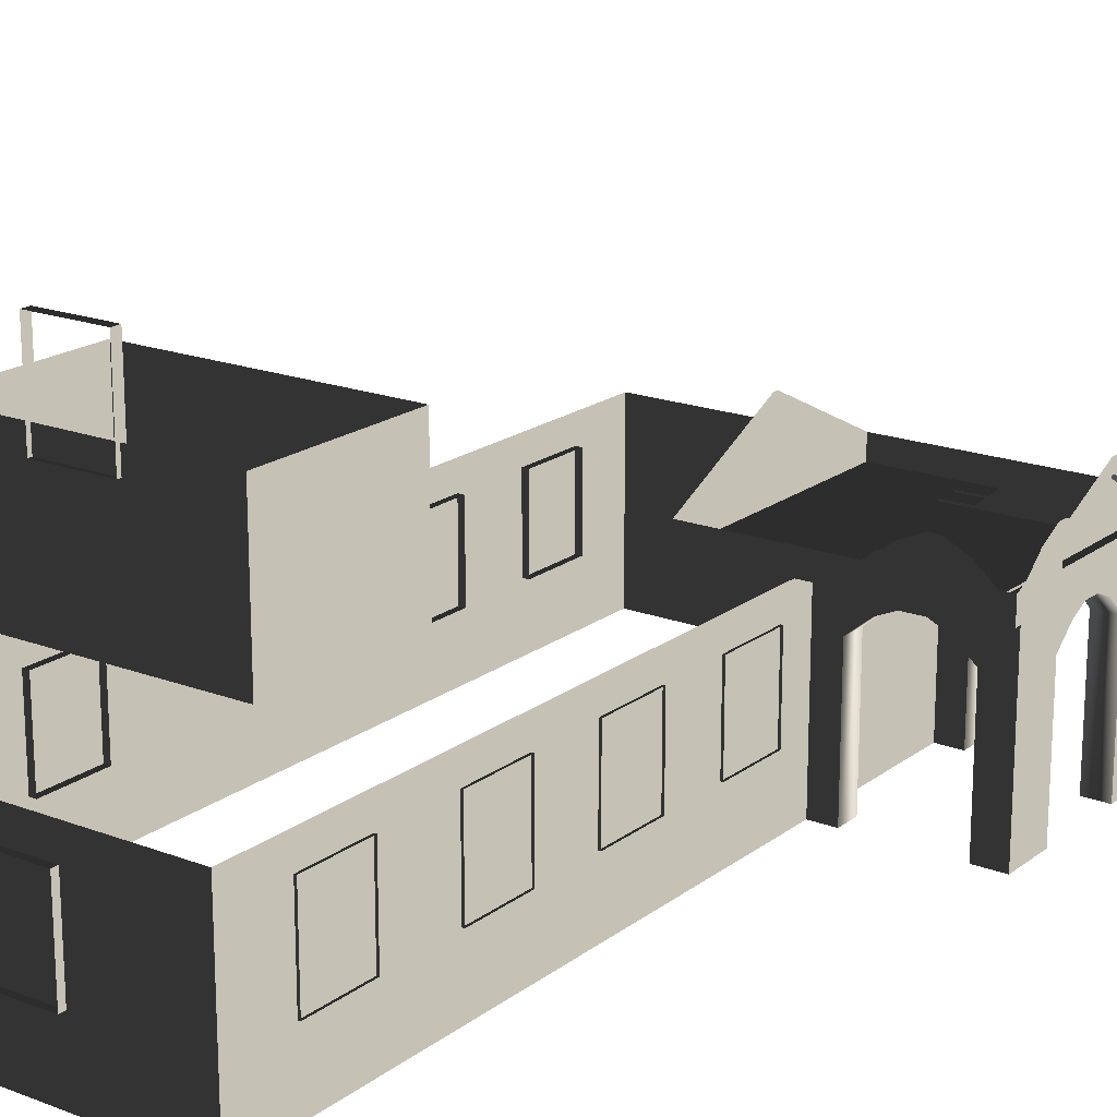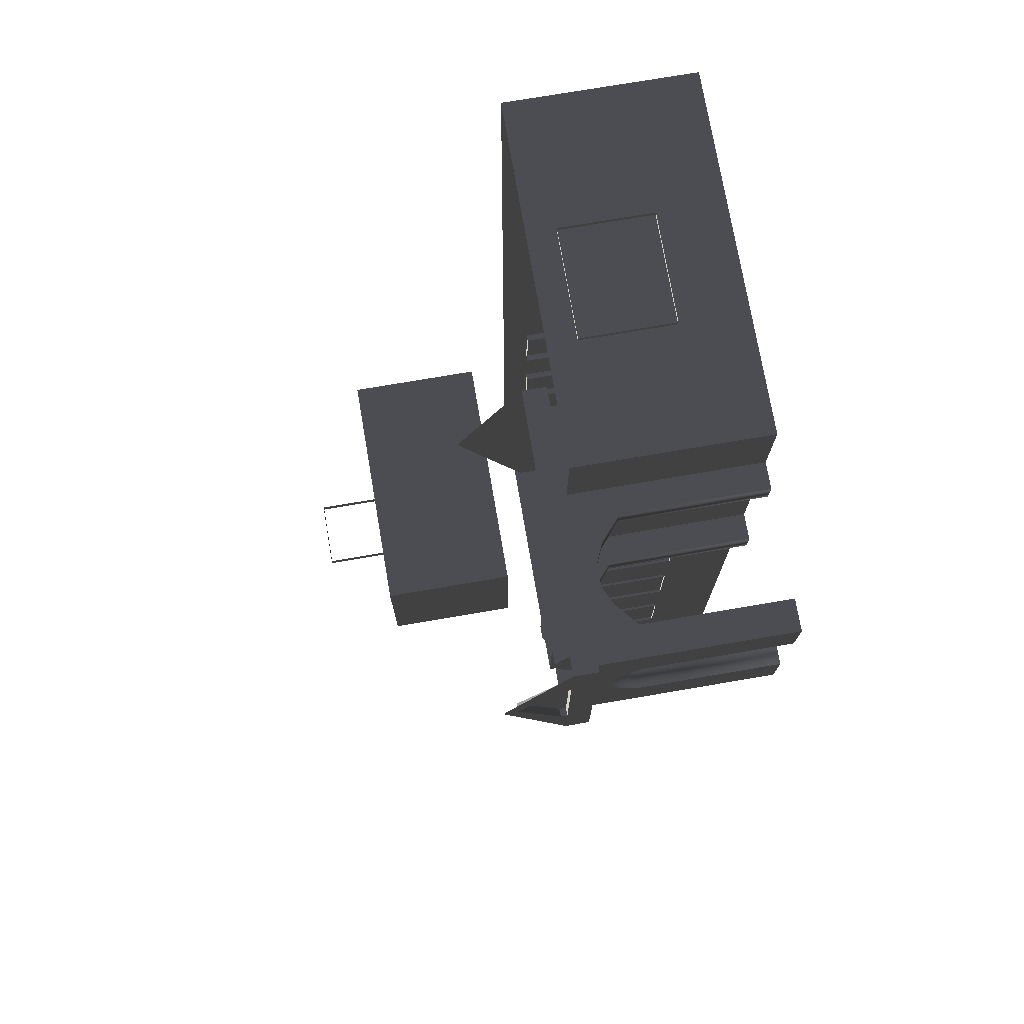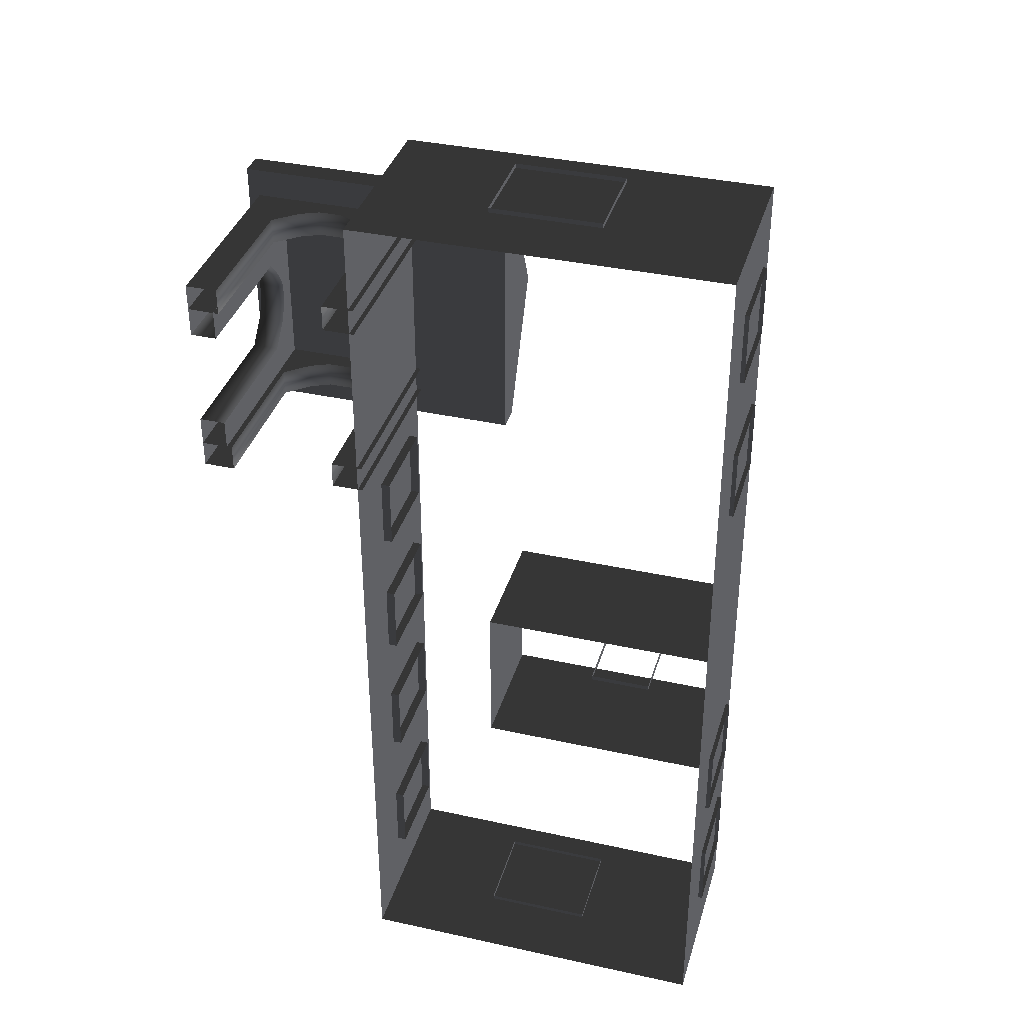
<metadata>
{"format":"obj","ext":"obj","renderer":"f3d","projection":"perspective","resolution":1024,"background":"white","views":[{"elev":18.7,"azim":35.9,"up":"+Z"},{"elev":74.4,"azim":80.3,"up":"+Y"},{"elev":36.8,"azim":-164.1,"up":"+Y"}]}
</metadata>
<code>
v -6.802 -7.388 0.4622
v -6.802 -7.388 -2.561
v -6.802 7.374 -2.561
v -6.802 7.374 0.4622
v -6.802 7.374 0.4622
v -6.802 7.374 -2.561
v -0.9954 7.374 -2.561
v -0.9954 7.374 0.4622
v -0.9954 7.374 0.4622
v -0.9954 7.374 -2.561
v -0.9954 -7.388 -2.561
v -0.9954 -7.388 0.4622
v -0.9954 -7.388 0.4622
v -0.9954 -7.388 -2.561
v -6.802 -7.388 -2.561
v -6.802 -7.388 0.4622
v -2.567 6.454 0.494
v -2.567 6.454 0.8764
v -2.567 2.217 0.8764
v -2.567 2.217 0.494
v 1.809 6.454 0.494
v 1.809 6.454 0.8764
v -2.567 6.454 0.8764
v -2.567 6.454 0.494
v -2.567 2.217 0.494
v -2.567 2.217 0.8764
v 1.809 2.217 0.8764
v 1.809 2.217 0.494
v -2.567 6.454 0.8764
v -2.567 4.387 1.88
v -2.567 4.284 1.88
v -2.567 2.217 0.8764
v 1.809 2.217 0.494
v 1.809 6.454 0.494
v -2.567 6.454 0.494
v -2.567 2.217 0.494
v 1.623 2.684 -0.2453
v 1.127 2.684 -0.2453
v 1.127 2.684 0.5266
v 1.623 2.684 0.5266
v 1.623 2.684 -2.561
v 1.127 2.684 -2.561
v 0.7698 2.684 0.06506
v 0.7698 2.684 0.837
v 0.3857 2.684 1.023
v 0.471 2.684 0.2045
v 0.1992 2.684 1.023
v 0.1138 2.684 0.2045
v -0.1992 2.684 0.8372
v -0.1992 2.684 0.06525
v -0.5733 2.684 0.5266
v -0.5734 2.684 -0.2453
v -1.07 2.684 0.5266
v -1.07 2.684 -0.2453
v -0.5734 2.684 -2.561
v -1.07 2.684 -2.561
v 1.623 3.096 -0.2453
v 1.623 3.096 0.5266
v 1.127 3.096 0.5266
v 1.127 3.096 -0.2453
v 1.623 3.096 -2.561
v 1.127 3.096 -2.561
v 0.7698 3.096 0.837
v 0.7698 3.096 0.06506
v 0.471 3.096 0.2045
v 0.3857 3.096 1.023
v 0.1138 3.096 0.2045
v 0.1992 3.096 1.023
v -0.1992 3.096 0.06525
v -0.1992 3.096 0.8372
v -0.5734 3.096 -0.2453
v -0.5733 3.096 0.5266
v -1.07 3.096 0.5266
v -1.07 3.096 -0.2453
v -0.5734 3.096 -2.561
v -1.07 3.096 -2.561
v 1.623 2.684 -0.2453
v 1.623 2.684 0.5266
v 1.623 3.096 0.5266
v 1.623 3.096 -0.2453
v 1.623 2.684 -2.561
v 1.623 3.096 -2.561
v 1.623 3.557 -0.2453
v 1.623 3.557 0.5266
v 1.623 3.557 -2.561
v 1.623 3.904 0.06525
v 1.623 3.904 0.8372
v 1.623 4.195 0.2045
v 1.623 4.274 1.023
v 1.623 4.526 0.2045
v 1.623 4.447 1.023
v 1.623 4.804 0.06506
v 1.623 4.804 0.837
v 1.623 5.135 0.5266
v 1.623 5.135 -0.2453
v 1.623 5.6 -0.2453
v 1.623 5.6 0.5266
v 1.623 6.003 0.5298
v 1.623 6.003 -0.2429
v 1.623 5.6 -2.561
v 1.623 6.003 -2.561
v 1.623 5.135 -2.561
v 1.623 5.6 -0.2453
v 1.127 5.591 -0.2429
v 1.127 5.591 0.5298
v 1.623 5.6 0.5266
v 1.623 5.6 -2.561
v 1.127 5.591 -2.561
v 0.7698 5.591 0.8402
v 0.7698 5.591 0.06744
v 0.3856 5.591 1.027
v 0.471 5.591 0.2069
v 0.1992 5.591 1.027
v 0.1138 5.591 0.2069
v -0.1992 5.591 0.8403
v -0.1992 5.591 0.06763
v -0.5734 5.591 0.5298
v -0.5734 5.591 -0.2429
v -1.07 5.591 0.5298
v -1.07 5.591 -0.2429
v -0.5734 5.591 -2.561
v -1.07 5.591 -2.561
v 1.623 6.003 -0.2429
v 1.623 6.003 0.5298
v 1.127 6.003 0.5298
v 1.127 6.003 -0.2429
v 1.623 6.003 -2.561
v 1.127 6.003 -2.561
v 0.7698 6.003 0.8402
v 0.7698 6.003 0.06744
v 0.471 6.003 0.2069
v 0.3856 6.003 1.027
v 0.1138 6.003 0.2069
v 0.1992 6.003 1.027
v -0.1992 6.003 0.06763
v -0.1992 6.003 0.8403
v -0.5734 6.003 -0.2429
v -0.5734 6.003 0.5298
v -1.07 6.003 0.5298
v -1.07 6.003 -0.2429
v -0.5734 6.003 -2.561
v -1.07 6.003 -2.561
v -0.5734 2.684 -2.561
v -0.5734 2.684 -0.2453
v -0.5734 3.096 -0.2453
v -0.5734 3.096 -2.561
v -0.1992 3.096 0.06525
v -0.1992 2.684 0.06525
v 0.1138 3.096 0.2045
v 0.1138 2.684 0.2045
v 0.471 3.096 0.2045
v 0.471 2.684 0.2045
v 0.7698 3.096 0.06506
v 0.7698 2.684 0.06506
v 1.127 3.096 -0.2453
v 1.127 2.684 -0.2453
v 1.127 3.096 -2.561
v 1.127 2.684 -2.561
v -0.5734 5.591 -2.561
v -0.5734 5.591 -0.2429
v -0.5734 6.003 -0.2429
v -0.5734 6.003 -2.561
v -0.1992 6.003 0.06763
v -0.1992 5.591 0.06763
v 0.1138 6.003 0.2069
v 0.1138 5.591 0.2069
v 0.471 6.003 0.2069
v 0.471 5.591 0.2069
v 0.7698 6.003 0.06744
v 0.7698 5.591 0.06744
v 1.127 5.591 -0.2429
v 1.127 6.003 -0.2429
v 1.127 6.003 -2.561
v 1.127 5.591 -2.561
v 1.211 5.6 -0.2453
v 1.211 5.6 0.5266
v 1.211 5.135 0.5266
v 1.211 5.135 -0.2453
v 1.211 5.6 -2.561
v 1.211 5.135 -2.561
v 1.211 4.804 0.837
v 1.211 4.804 0.06506
v 1.211 4.526 0.2045
v 1.211 4.447 1.023
v 1.211 4.195 0.2045
v 1.211 4.274 1.023
v 1.211 3.904 0.06525
v 1.211 3.904 0.8372
v 1.211 3.557 -0.2453
v 1.211 3.557 0.5266
v 1.211 3.081 0.5266
v 1.211 3.081 -0.2453
v 1.211 3.557 -2.561
v 1.211 3.081 -2.561
v 1.623 3.557 -2.561
v 1.623 3.557 -0.2453
v 1.211 3.557 -0.2453
v 1.211 3.557 -2.561
v 1.211 3.904 0.06525
v 1.623 3.904 0.06525
v 1.211 4.195 0.2045
v 1.623 4.195 0.2045
v 1.211 4.526 0.2045
v 1.623 4.526 0.2045
v 1.211 4.804 0.06506
v 1.623 4.804 0.06506
v 1.211 5.135 -0.2453
v 1.623 5.135 -0.2453
v 1.211 5.135 -2.561
v 1.623 5.135 -2.561
v 1.809 4.346 1.668
v 1.684 4.346 1.668
v 1.684 4.325 1.668
v 1.809 4.325 1.668
v 1.809 5.448 0.8778
v 1.809 6.454 0.494
v 1.809 2.217 0.494
v 1.809 3.223 0.8778
v 1.809 5.448 0.9851
v 1.809 6.454 0.8764
v 1.809 2.217 0.8764
v 1.809 3.223 0.9851
v 1.809 4.346 1.668
v 1.809 4.387 1.88
v 1.809 4.284 1.88
v 1.809 4.325 1.668
v 1.809 4.387 1.88
v 1.809 4.346 1.668
v 1.684 5.448 0.8778
v 1.684 3.223 0.8778
v 1.684 3.223 0.9851
v 1.684 4.325 1.668
v 1.684 4.346 1.668
v 1.684 5.448 0.9851
v 1.809 5.448 0.8778
v 1.684 5.448 0.8778
v 1.684 5.448 0.9851
v 1.809 5.448 0.9851
v 1.809 5.448 0.9851
v 1.684 5.448 0.9851
v 1.684 4.346 1.668
v 1.809 4.346 1.668
v 1.809 3.223 0.9851
v 1.684 3.223 0.9851
v 1.684 3.223 0.8778
v 1.809 3.223 0.8778
v 1.809 3.223 0.8778
v 1.684 3.223 0.8778
v 1.684 5.448 0.8778
v 1.809 5.448 0.8778
v 1.809 4.325 1.668
v 1.684 4.325 1.668
v 1.684 3.223 0.9851
v 1.809 3.223 0.9851
v -0.9569 -5.113 -0.001043
v -0.9569 -6.279 -0.001043
v -1.138 -6.279 -0.001043
v -1.138 -5.113 -0.001043
v -0.9569 -6.279 -0.001043
v -0.9569 -6.279 -1.482
v -1.138 -6.279 -1.482
v -1.138 -6.279 -0.001043
v -0.9569 -5.113 -1.482
v -0.9569 -5.113 -0.001043
v -1.138 -5.113 -0.001043
v -1.138 -5.113 -1.482
v -0.9569 -6.279 -1.482
v -0.9569 -5.113 -1.482
v -1.138 -5.113 -1.482
v -1.138 -6.279 -1.482
v -0.9569 -2.608 -0.001044
v -0.9569 -3.774 -0.001043
v -1.138 -3.774 -0.001043
v -1.138 -2.608 -0.001044
v -0.9569 -3.774 -0.001043
v -0.9569 -3.774 -1.482
v -1.138 -3.774 -1.482
v -1.138 -3.774 -0.001043
v -0.9569 -2.608 -1.482
v -0.9569 -2.608 -0.001044
v -1.138 -2.608 -0.001044
v -1.138 -2.608 -1.482
v -0.9569 -3.774 -1.482
v -0.9569 -2.608 -1.482
v -1.138 -2.608 -1.482
v -1.138 -3.774 -1.482
v -0.957 -0.279 -0.001043
v -0.957 -1.445 -0.001044
v -1.138 -1.445 -0.001044
v -1.138 -0.279 -0.001043
v -0.957 -1.445 -0.001044
v -0.957 -1.445 -1.482
v -1.138 -1.445 -1.482
v -1.138 -1.445 -0.001044
v -0.957 -0.279 -1.482
v -0.957 -0.279 -0.001043
v -1.138 -0.279 -0.001043
v -1.138 -0.279 -1.482
v -0.957 -1.445 -1.482
v -0.957 -0.279 -1.482
v -1.138 -0.279 -1.482
v -1.138 -1.445 -1.482
v -0.957 2.029 -0.001043
v -0.957 0.8631 -0.001044
v -1.138 0.8631 -0.001044
v -1.138 2.029 -0.001043
v -0.957 0.8631 -0.001044
v -0.957 0.8631 -1.482
v -1.138 0.8631 -1.482
v -1.138 0.8631 -0.001044
v -0.957 2.029 -1.482
v -0.957 2.029 -0.001043
v -1.138 2.029 -0.001043
v -1.138 2.029 -1.482
v -0.957 0.8631 -1.482
v -0.957 2.029 -1.482
v -1.138 2.029 -1.482
v -1.138 0.8631 -1.482
v -6.871 5.079 -0.001045
v -6.871 6.246 -0.001046
v -6.69 6.246 -0.001046
v -6.69 5.079 -0.001045
v -6.871 6.246 -0.001046
v -6.871 6.246 -1.482
v -6.69 6.246 -1.482
v -6.69 6.246 -0.001046
v -6.871 5.079 -1.482
v -6.871 5.079 -0.001045
v -6.69 5.079 -0.001045
v -6.69 5.079 -1.482
v -6.871 6.246 -1.482
v -6.871 5.079 -1.482
v -6.69 5.079 -1.482
v -6.69 6.246 -1.482
v -6.871 2.575 -0.001045
v -6.871 3.741 -0.001045
v -6.69 3.741 -0.001045
v -6.69 2.575 -0.001045
v -6.871 3.741 -0.001045
v -6.871 3.741 -1.482
v -6.69 3.741 -1.482
v -6.69 3.741 -0.001045
v -6.871 2.575 -1.482
v -6.871 2.575 -0.001045
v -6.69 2.575 -0.001045
v -6.69 2.575 -1.482
v -6.871 3.741 -1.482
v -6.871 2.575 -1.482
v -6.69 2.575 -1.482
v -6.69 3.741 -1.482
v -6.871 -3.872 -0.001043
v -6.871 -2.706 -0.001043
v -6.69 -2.706 -0.001043
v -6.69 -3.872 -0.001043
v -6.871 -2.706 -0.001043
v -6.871 -2.706 -1.482
v -6.69 -2.706 -1.482
v -6.69 -2.706 -0.001043
v -6.871 -3.872 -1.482
v -6.871 -3.872 -0.001043
v -6.69 -3.872 -0.001043
v -6.69 -3.872 -1.482
v -6.871 -2.706 -1.482
v -6.871 -3.872 -1.482
v -6.69 -3.872 -1.482
v -6.69 -2.706 -1.482
v -6.871 -6.181 -0.001043
v -6.871 -5.014 -0.001043
v -6.69 -5.014 -0.001043
v -6.69 -6.181 -0.001043
v -6.871 -5.014 -0.001043
v -6.871 -5.014 -1.482
v -6.69 -5.014 -1.482
v -6.69 -5.014 -0.001043
v -6.871 -6.181 -1.482
v -6.871 -6.181 -0.001043
v -6.69 -6.181 -0.001043
v -6.69 -6.181 -1.482
v -6.871 -5.014 -1.482
v -6.871 -6.181 -1.482
v -6.69 -6.181 -1.482
v -6.69 -5.014 -1.482
v -4.046 -7.499 -0.001042
v -4.629 -7.499 -0.001042
v -4.629 -7.319 -0.001043
v -4.046 -7.319 -0.001043
v -3.463 -7.499 -0.001042
v -3.463 -7.319 -0.001043
v -4.629 -7.499 -0.001042
v -4.629 -7.499 -1.482
v -4.629 -7.319 -1.482
v -4.629 -7.319 -0.001043
v -4.046 -7.499 -1.482
v -3.463 -7.499 -1.482
v -3.463 -7.319 -1.482
v -4.046 -7.319 -1.482
v -4.629 -7.499 -1.482
v -4.629 -7.319 -1.482
v -2.88 -7.499 -1.482
v -2.88 -7.499 -0.001042
v -2.88 -7.319 -0.001043
v -2.88 -7.319 -1.482
v -3.463 -7.499 -1.482
v -2.88 -7.499 -1.482
v -2.88 -7.319 -1.482
v -3.463 -7.319 -1.482
v -2.88 -7.499 -0.001042
v -3.463 -7.499 -0.001042
v -3.463 -7.319 -0.001043
v -2.88 -7.319 -0.001043
v -3.463 7.447 -0.001044
v -2.88 7.447 -0.001044
v -2.88 7.266 -0.001045
v -3.463 7.266 -0.001045
v -4.046 7.447 -0.001044
v -4.046 7.266 -0.001045
v -2.88 7.447 -0.001044
v -2.88 7.447 -1.482
v -2.88 7.266 -1.482
v -2.88 7.266 -0.001045
v -3.463 7.447 -1.482
v -4.046 7.447 -1.482
v -4.046 7.266 -1.482
v -3.463 7.266 -1.482
v -2.88 7.447 -1.482
v -2.88 7.266 -1.482
v -4.629 7.447 -1.482
v -4.629 7.447 -0.001044
v -4.629 7.266 -0.001045
v -4.629 7.266 -1.482
v -4.046 7.447 -1.482
v -4.629 7.447 -1.482
v -4.629 7.266 -1.482
v -4.046 7.266 -1.482
v -4.629 7.447 -0.001044
v -4.046 7.447 -0.001044
v -4.046 7.266 -0.001045
v -4.629 7.266 -0.001045
v -6.289 -5.56 3.482
v -6.289 -5.56 1.192
v -6.289 -2.847 1.192
v -6.289 -2.847 3.482
v -2.053 -2.847 3.482
v -2.053 -2.847 1.192
v -2.053 -5.56 1.192
v -2.053 -5.56 3.482
v -6.289 -2.847 3.482
v -6.289 -2.847 1.192
v -2.053 -2.847 1.192
v -2.053 -2.847 3.482
v -2.053 -5.56 3.482
v -2.053 -5.56 1.192
v -6.289 -5.56 1.192
v -6.289 -5.56 3.482
v -3.618 -5.627 4.613
v -4.784 -5.627 4.613
v -4.784 -5.473 4.613
v -3.618 -5.473 4.613
v -4.784 -5.627 4.613
v -4.784 -5.627 3.132
v -4.784 -5.473 3.132
v -4.784 -5.473 4.613
v -3.618 -5.627 3.132
v -3.618 -5.627 4.613
v -3.618 -5.473 4.613
v -3.618 -5.473 3.132
v -4.784 -5.627 3.132
v -3.618 -5.627 3.132
v -3.618 -5.473 3.132
v -4.784 -5.473 3.132
g Building_small_t1.052_35888_560
f 1 3 2
f 1 4 3
f 5 7 6
f 5 8 7
f 9 11 10
f 9 12 11
f 13 15 14
f 13 16 15
f 17 19 18
f 17 20 19
f 21 23 22
f 21 24 23
f 25 27 26
f 25 28 27
f 29 31 30
f 29 32 31
f 33 35 34
f 33 36 35
f 37 39 38
f 37 40 39
f 41 37 38
f 41 38 42
f 43 38 39
f 43 39 44
f 45 43 44
f 45 46 43
f 47 46 45
f 47 48 46
f 49 48 47
f 49 50 48
f 51 50 49
f 51 52 50
f 52 51 53
f 52 53 54
f 55 52 54
f 55 54 56
f 57 59 58
f 57 60 59
f 61 60 57
f 61 62 60
f 60 63 59
f 60 64 63
f 65 63 64
f 65 66 63
f 67 66 65
f 67 68 66
f 69 68 67
f 69 70 68
f 71 70 69
f 71 72 70
f 71 73 72
f 71 74 73
f 75 74 71
f 75 76 74
f 77 79 78
f 77 80 79
f 81 80 77
f 81 82 80
f 83 79 80
f 83 84 79
f 85 80 82
f 85 83 80
f 84 83 86
f 84 86 87
f 87 86 88
f 87 88 89
f 89 88 90
f 89 90 91
f 91 90 92
f 91 92 93
f 92 94 93
f 92 95 94
f 96 94 95
f 96 97 94
f 96 98 97
f 96 99 98
f 100 99 96
f 100 96 95
f 100 101 99
f 100 95 102
f 103 105 104
f 103 106 105
f 107 103 104
f 107 104 108
f 104 105 109
f 104 109 110
f 111 110 109
f 111 112 110
f 113 112 111
f 113 114 112
f 115 114 113
f 115 116 114
f 117 116 115
f 117 118 116
f 118 117 119
f 118 119 120
f 121 118 120
f 121 120 122
f 123 125 124
f 123 126 125
f 127 126 123
f 127 128 126
f 126 129 125
f 126 130 129
f 131 129 130
f 131 132 129
f 133 132 131
f 133 134 132
f 135 134 133
f 135 136 134
f 137 136 135
f 137 138 136
f 137 139 138
f 137 140 139
f 141 140 137
f 141 142 140
f 143 145 144
f 143 146 145
f 144 145 147
f 144 147 148
f 148 147 149
f 148 149 150
f 150 149 151
f 150 151 152
f 152 151 153
f 152 153 154
f 154 153 155
f 154 155 156
f 156 155 157
f 156 157 158
f 159 161 160
f 159 162 161
f 160 161 163
f 160 163 164
f 164 163 165
f 164 165 166
f 166 165 167
f 166 167 168
f 168 167 169
f 168 169 170
f 171 170 169
f 171 169 172
f 171 172 173
f 171 173 174
f 175 177 176
f 175 178 177
f 179 178 175
f 179 180 178
f 178 181 177
f 178 182 181
f 183 181 182
f 183 184 181
f 185 184 183
f 185 186 184
f 187 186 185
f 187 188 186
f 189 188 187
f 189 190 188
f 189 191 190
f 189 192 191
f 193 192 189
f 193 194 192
f 195 197 196
f 195 198 197
f 196 197 199
f 196 199 200
f 200 199 201
f 200 201 202
f 202 201 203
f 202 203 204
f 204 203 205
f 204 205 206
f 206 205 207
f 206 207 208
f 208 207 209
f 208 209 210
f 211 213 212
f 211 214 213
f 215 217 216
f 215 218 217
f 219 215 216
f 219 216 220
f 218 221 217
f 218 222 221
f 223 219 220
f 223 220 224
f 222 225 221
f 222 226 225
f 226 227 225
f 226 228 227
f 229 231 230
f 231 229 232
f 232 229 233
f 233 229 234
f 235 237 236
f 235 238 237
f 239 241 240
f 239 242 241
f 243 245 244
f 243 246 245
f 247 249 248
f 247 250 249
f 251 253 252
f 251 254 253
f 255 257 256
f 255 258 257
f 259 261 260
f 259 262 261
f 263 265 264
f 263 266 265
f 267 269 268
f 267 270 269
f 271 273 272
f 271 274 273
f 275 277 276
f 275 278 277
f 279 281 280
f 279 282 281
f 283 285 284
f 283 286 285
f 287 289 288
f 287 290 289
f 291 293 292
f 291 294 293
f 295 297 296
f 295 298 297
f 299 301 300
f 299 302 301
f 303 305 304
f 303 306 305
f 307 309 308
f 307 310 309
f 311 313 312
f 311 314 313
f 315 317 316
f 315 318 317
f 319 321 320
f 319 322 321
f 323 325 324
f 323 326 325
f 327 329 328
f 327 330 329
f 331 333 332
f 331 334 333
f 335 337 336
f 335 338 337
f 339 341 340
f 339 342 341
f 343 345 344
f 343 346 345
f 347 349 348
f 347 350 349
f 351 353 352
f 351 354 353
f 355 357 356
f 355 358 357
f 359 361 360
f 359 362 361
f 363 365 364
f 363 366 365
f 367 369 368
f 367 370 369
f 371 373 372
f 371 374 373
f 375 377 376
f 375 378 377
f 379 381 380
f 379 382 381
f 383 385 384
f 383 386 385
f 387 386 383
f 387 388 386
f 389 391 390
f 389 392 391
f 393 395 394
f 393 396 395
f 397 396 393
f 397 398 396
f 399 401 400
f 399 402 401
f 403 405 404
f 403 406 405
f 407 409 408
f 407 410 409
f 411 413 412
f 411 414 413
f 415 414 411
f 415 416 414
f 417 419 418
f 417 420 419
f 421 423 422
f 421 424 423
f 425 424 421
f 425 426 424
f 427 429 428
f 427 430 429
f 431 433 432
f 431 434 433
f 435 437 436
f 435 438 437
f 439 441 440
f 439 442 441
f 443 445 444
f 443 446 445
f 447 449 448
f 447 450 449
f 451 453 452
f 451 454 453
f 455 457 456
f 455 458 457
f 459 461 460
f 459 462 461
f 463 465 464
f 463 466 465
f 467 469 468
f 467 470 469

</code>
